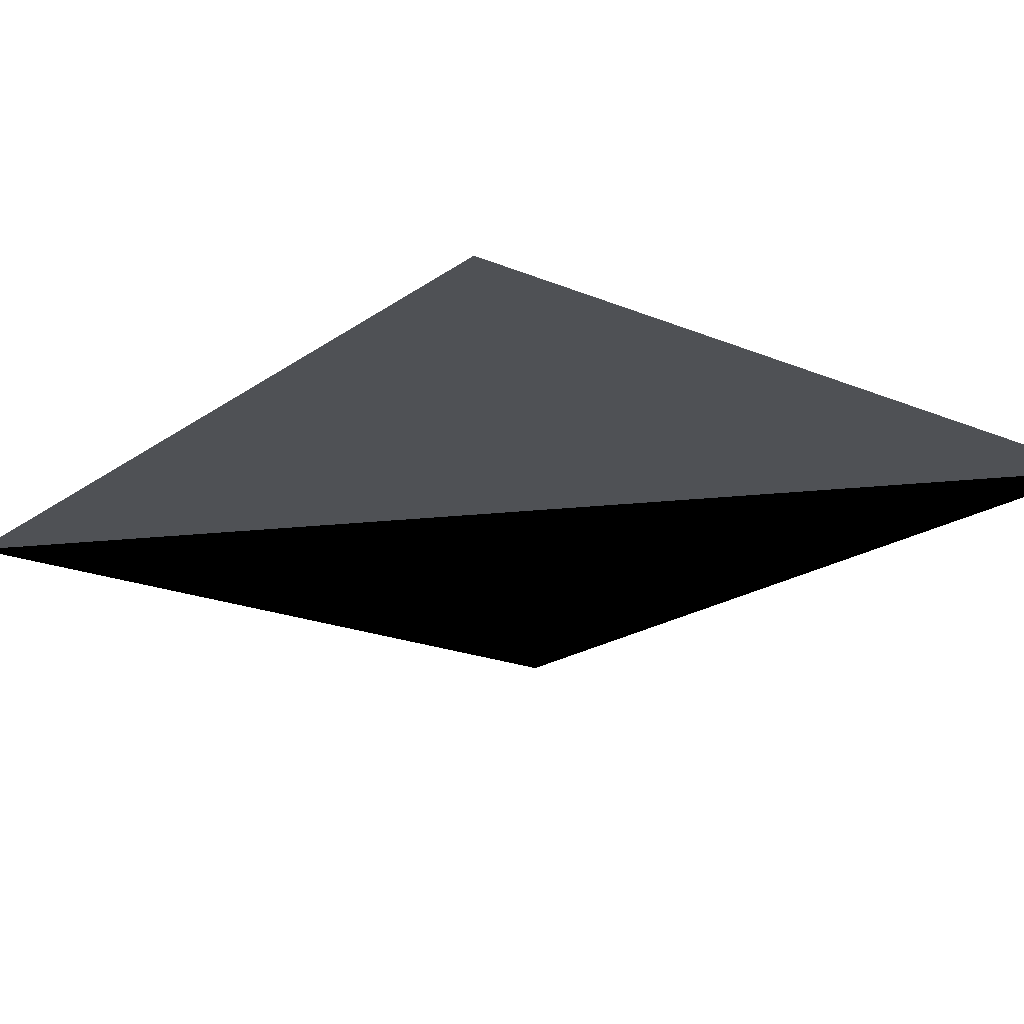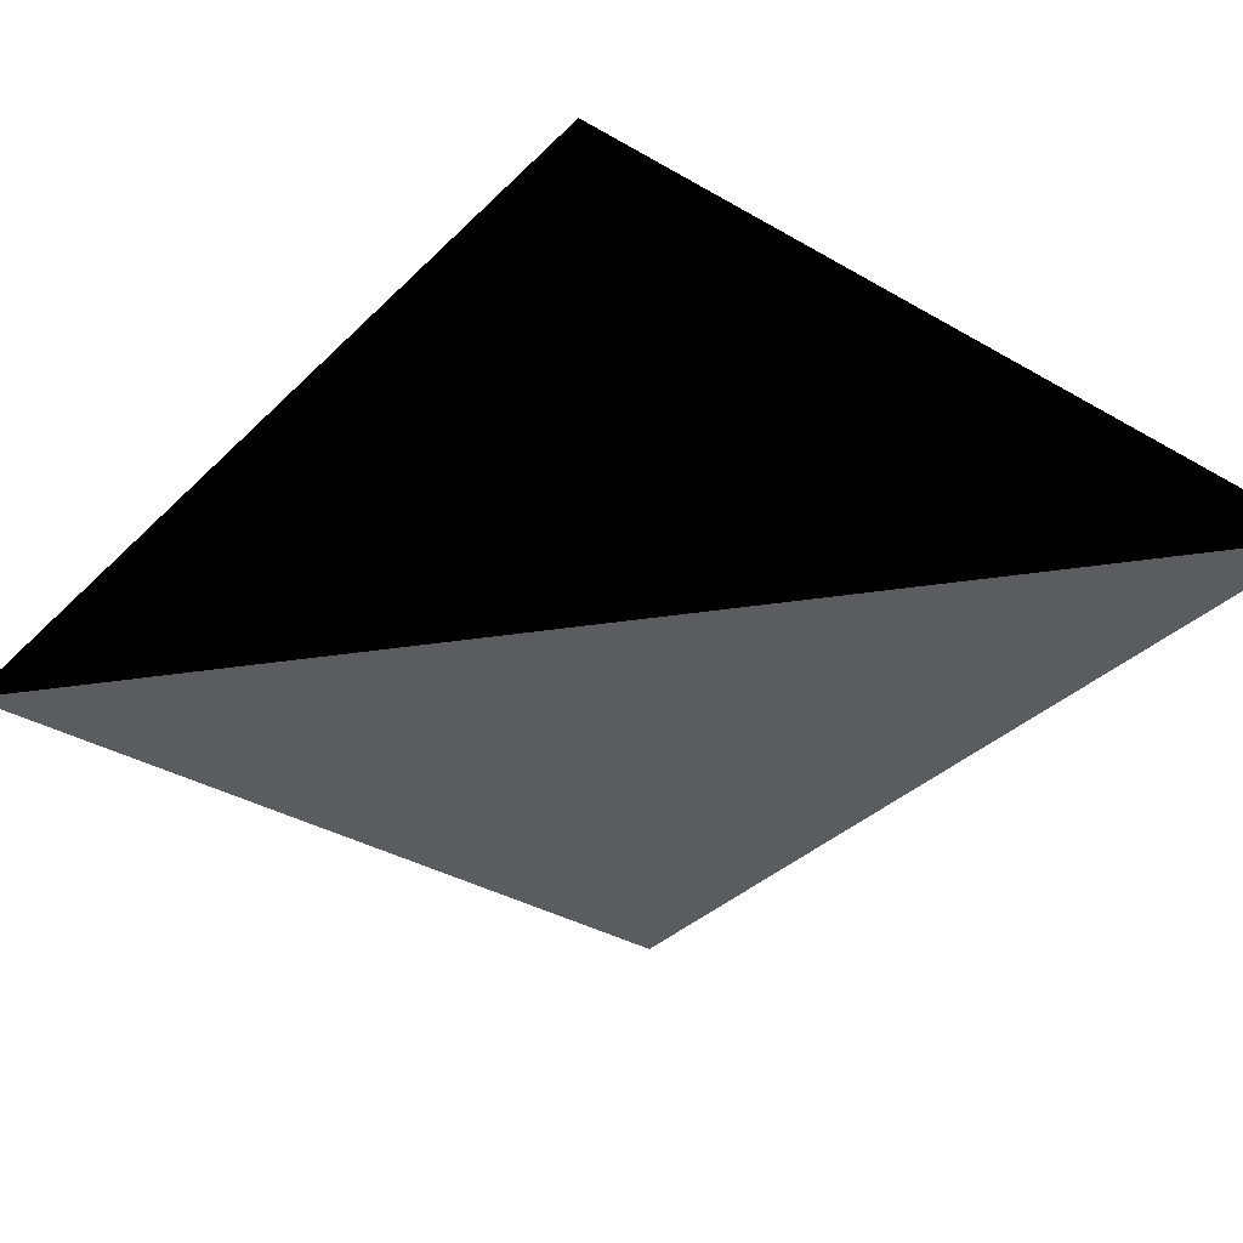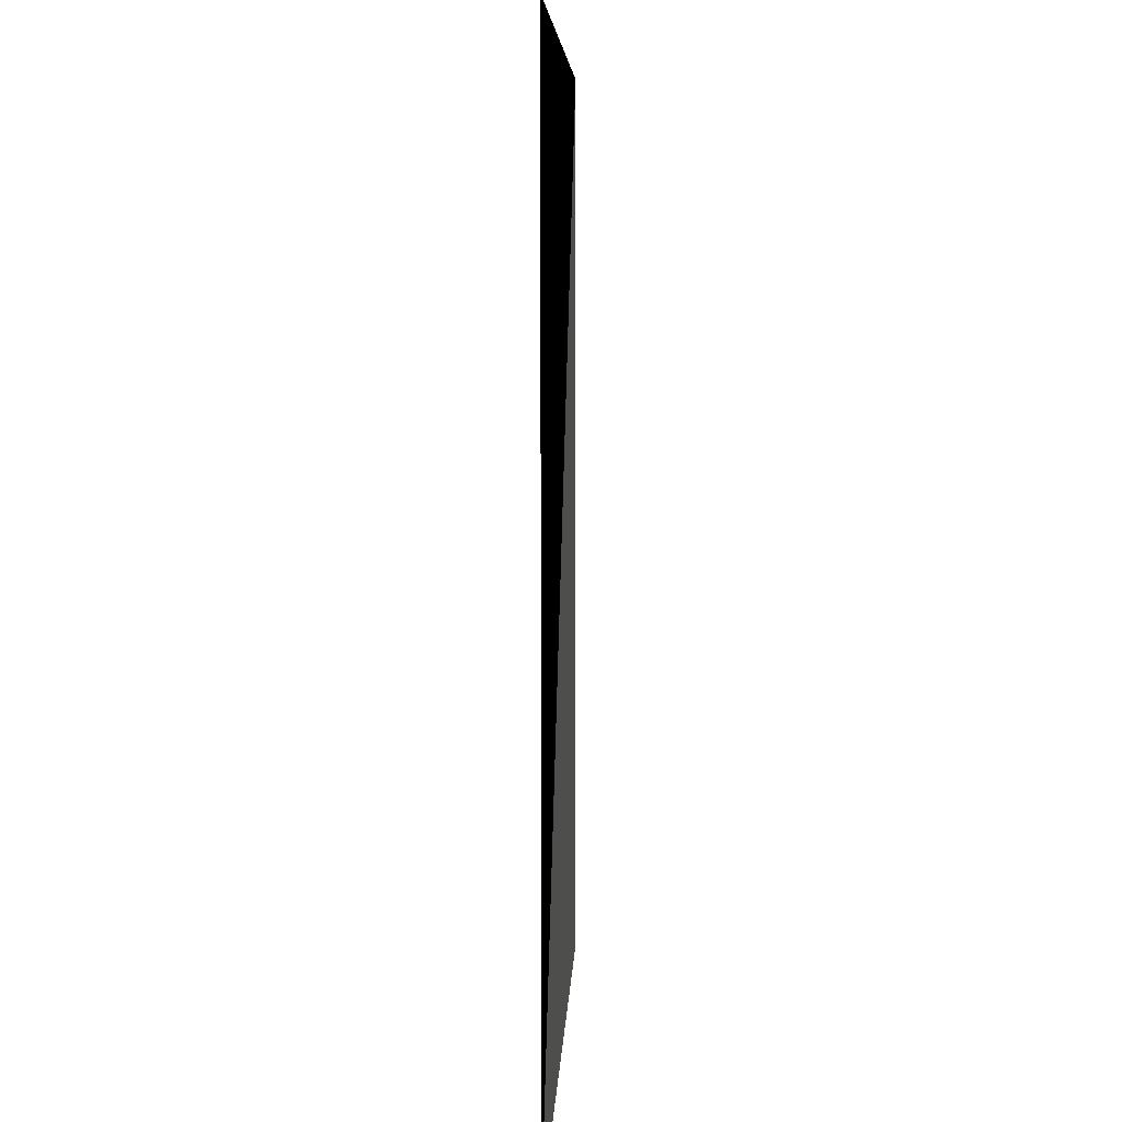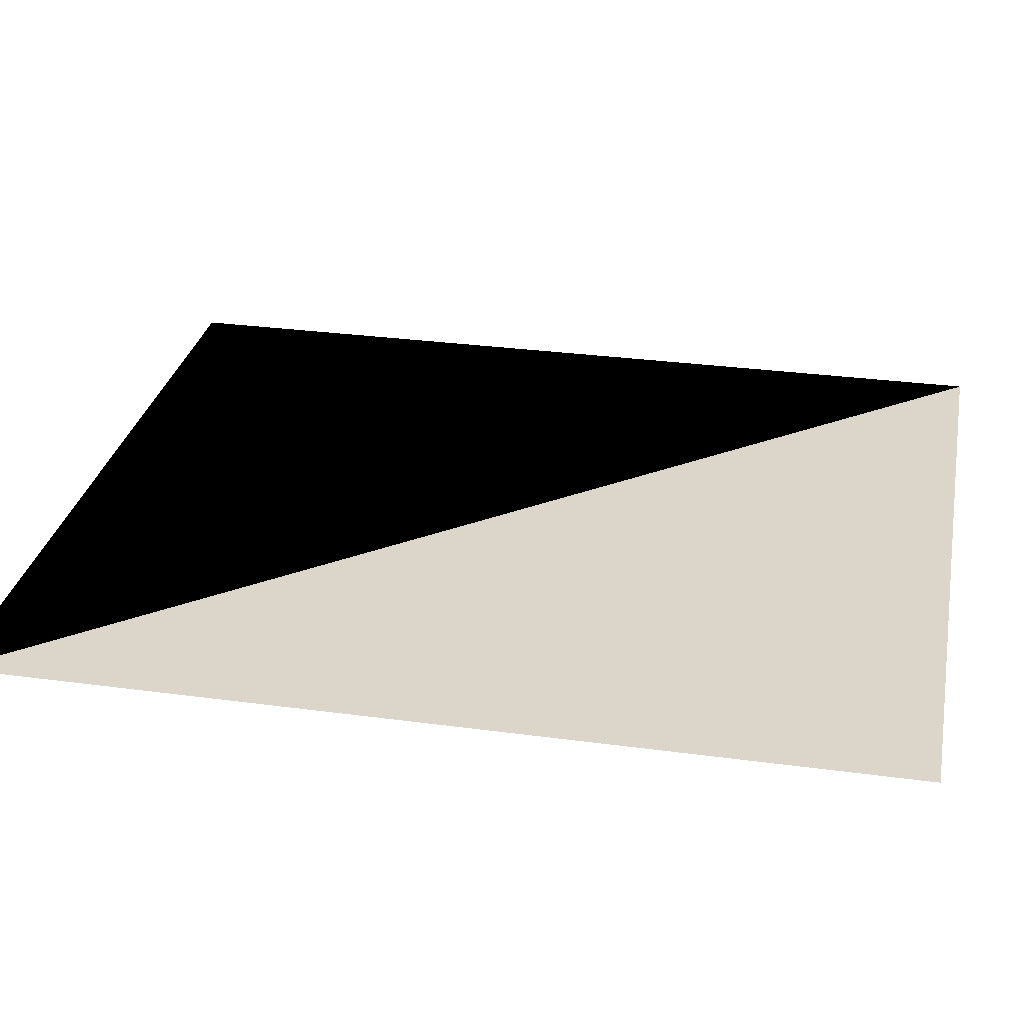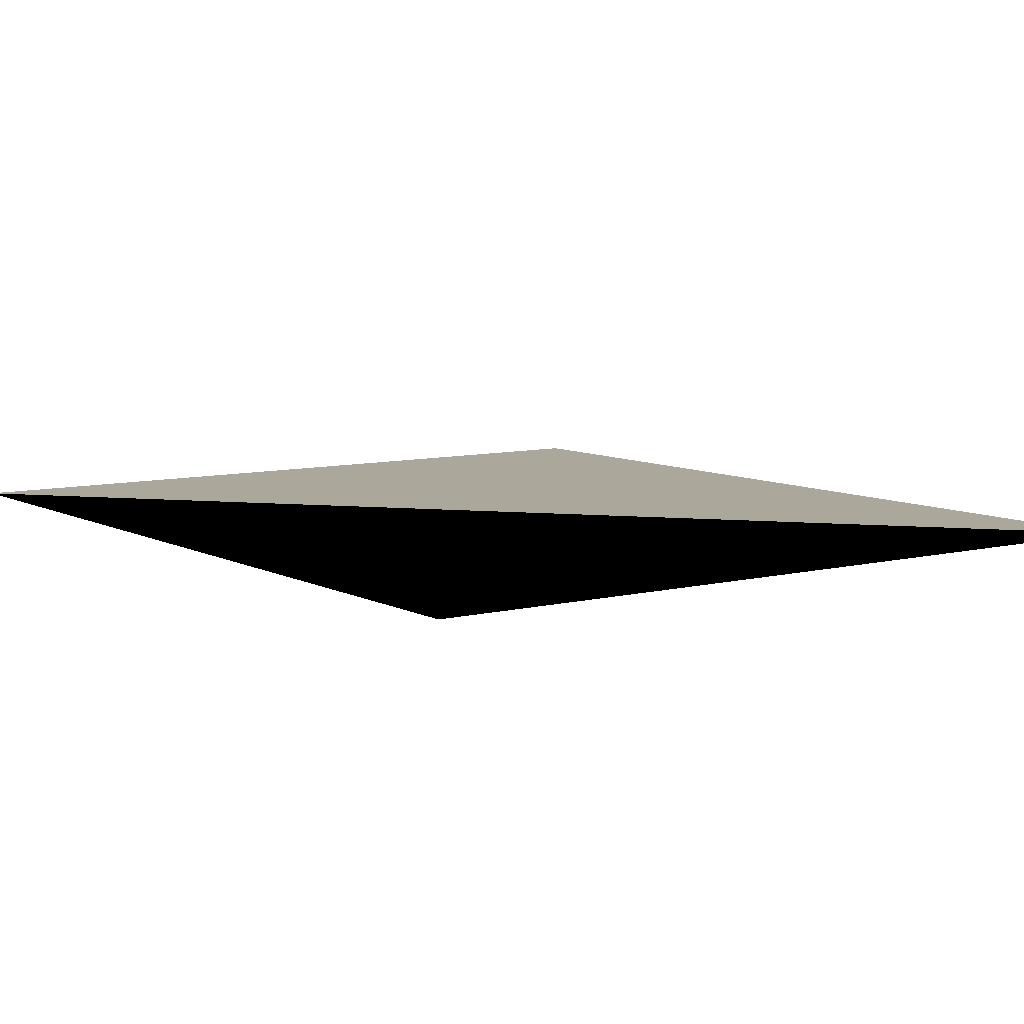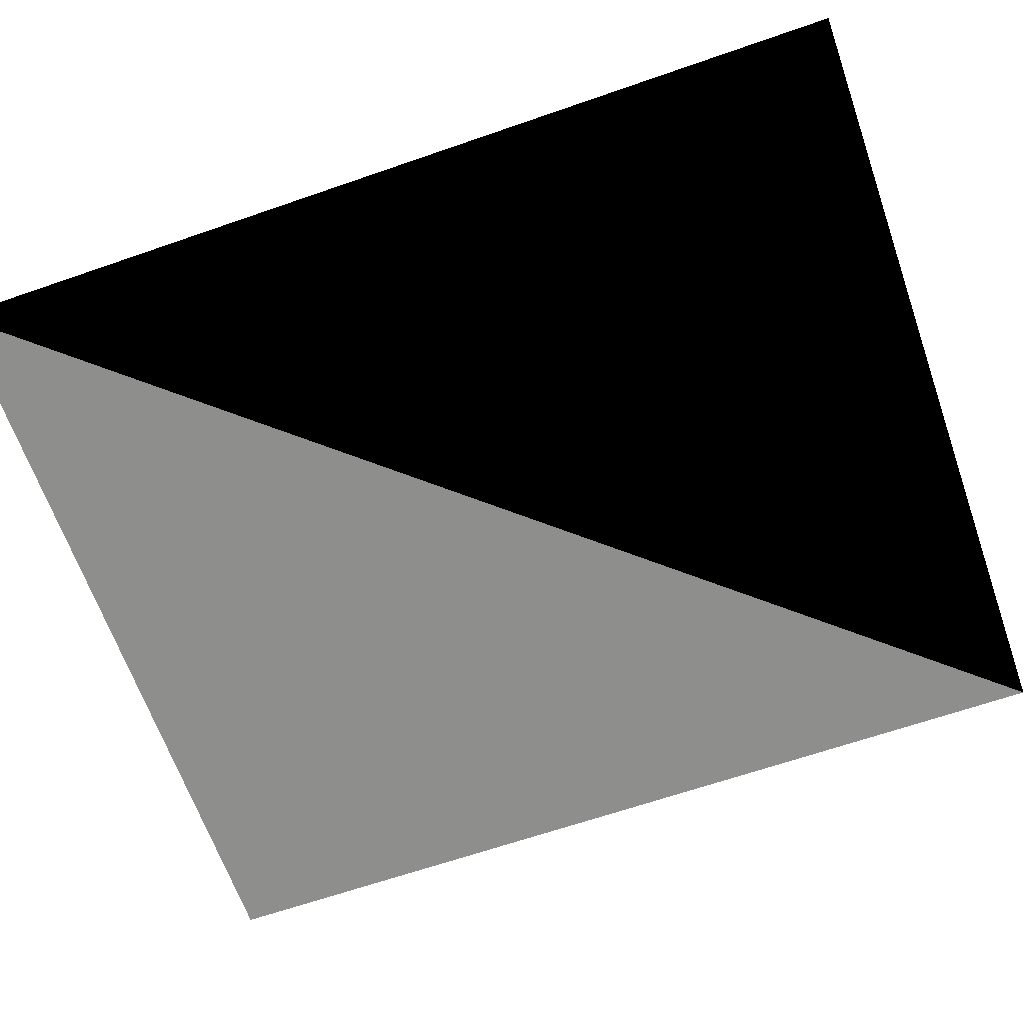
<metadata>
{"format":"obj","ext":"obj","renderer":"f3d","projection":"perspective","resolution":1024,"background":"white","views":[{"elev":-19.9,"azim":-37.7,"up":"+Z"},{"elev":-35.0,"azim":142.2,"up":"+Z"},{"elev":6.0,"azim":92.2,"up":"+Y"},{"elev":29.8,"azim":-78.8,"up":"+Z"},{"elev":8.1,"azim":144.9,"up":"+Z"},{"elev":-64.8,"azim":109.3,"up":"+Z"}]}
</metadata>
<code>
v -15 3 0
v -15 5.5 0
v -12.86 3 0
v -12.86 5.5 0
f 3 4 2 1

</code>
